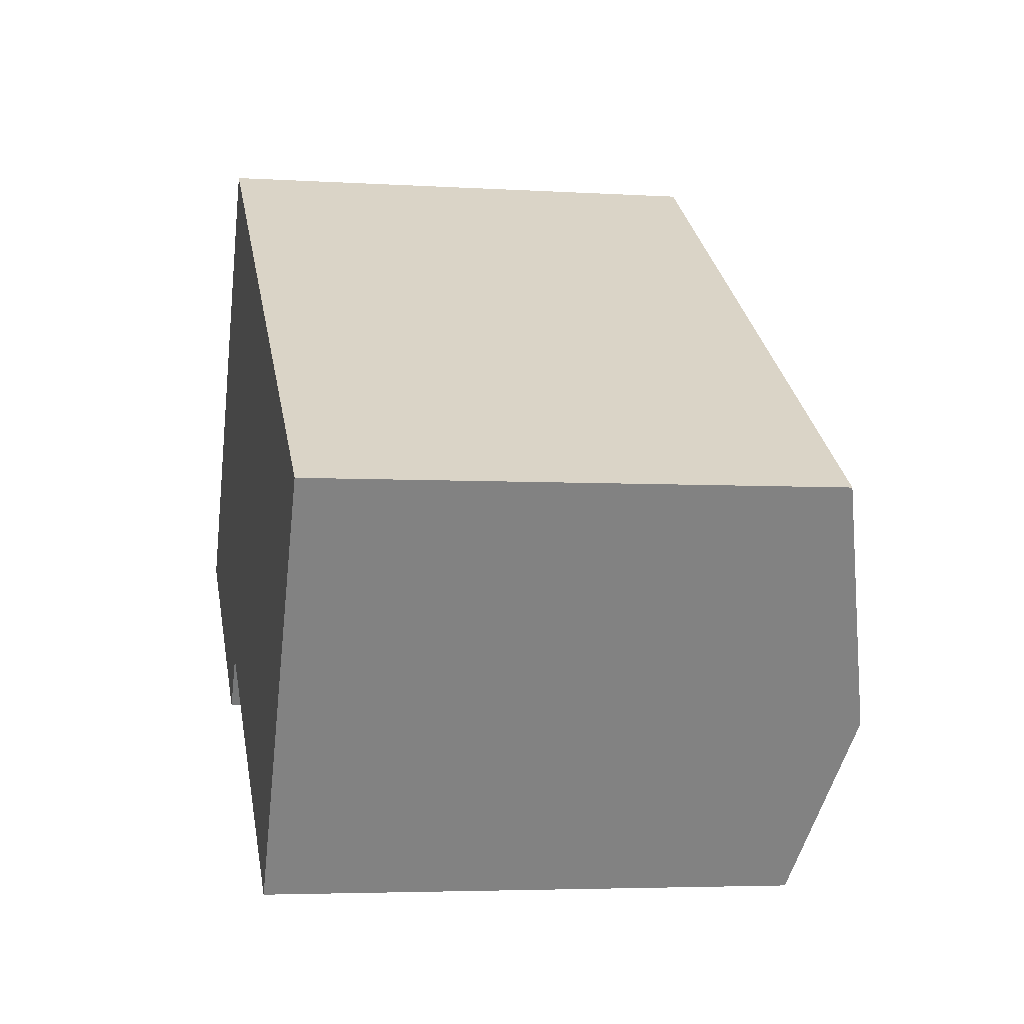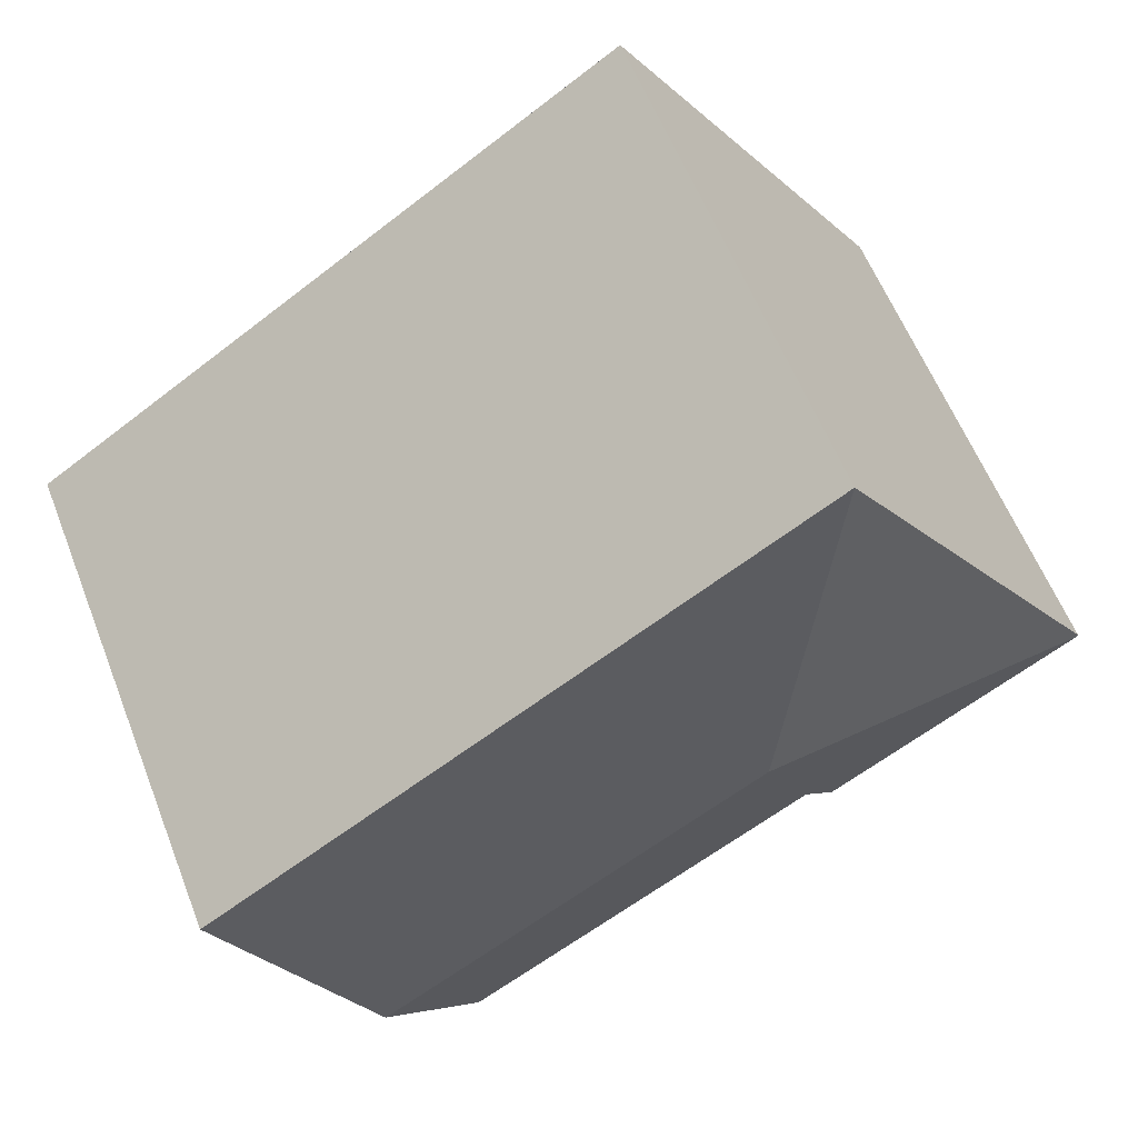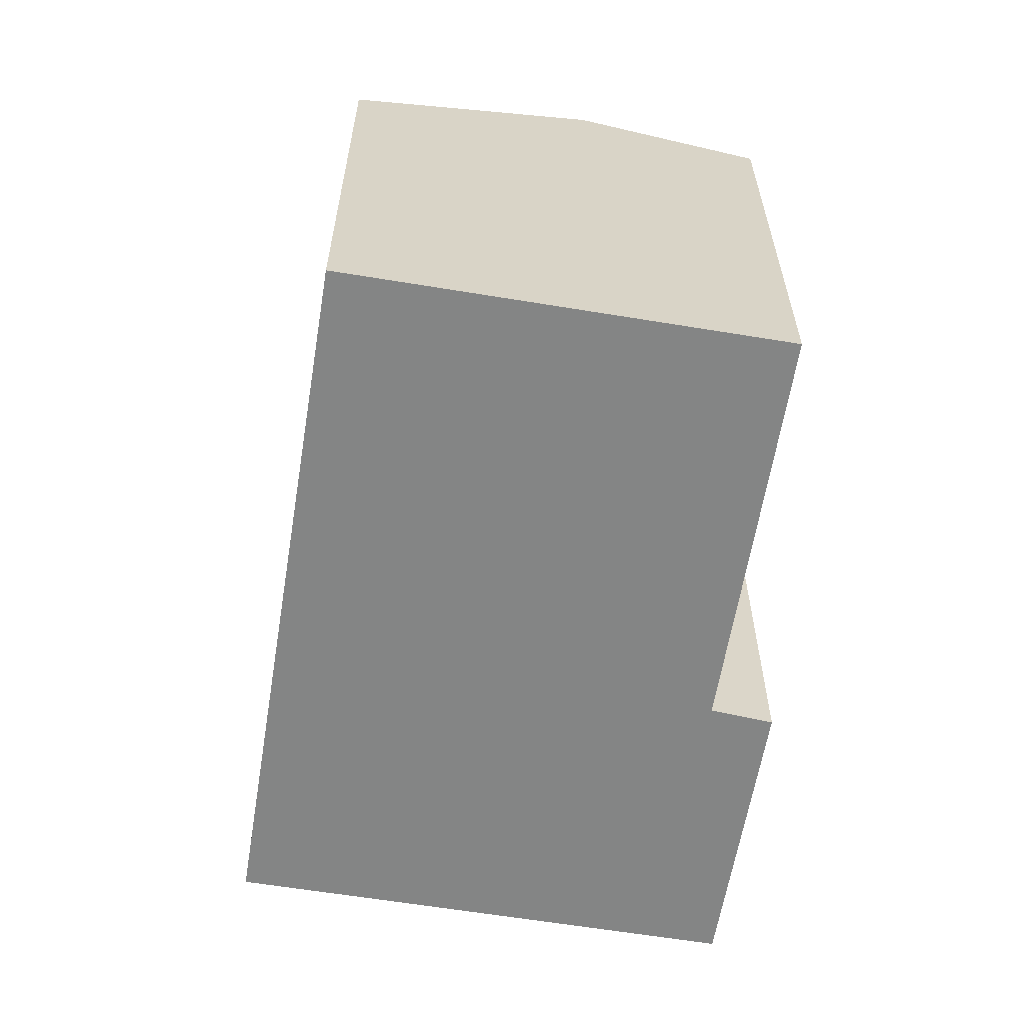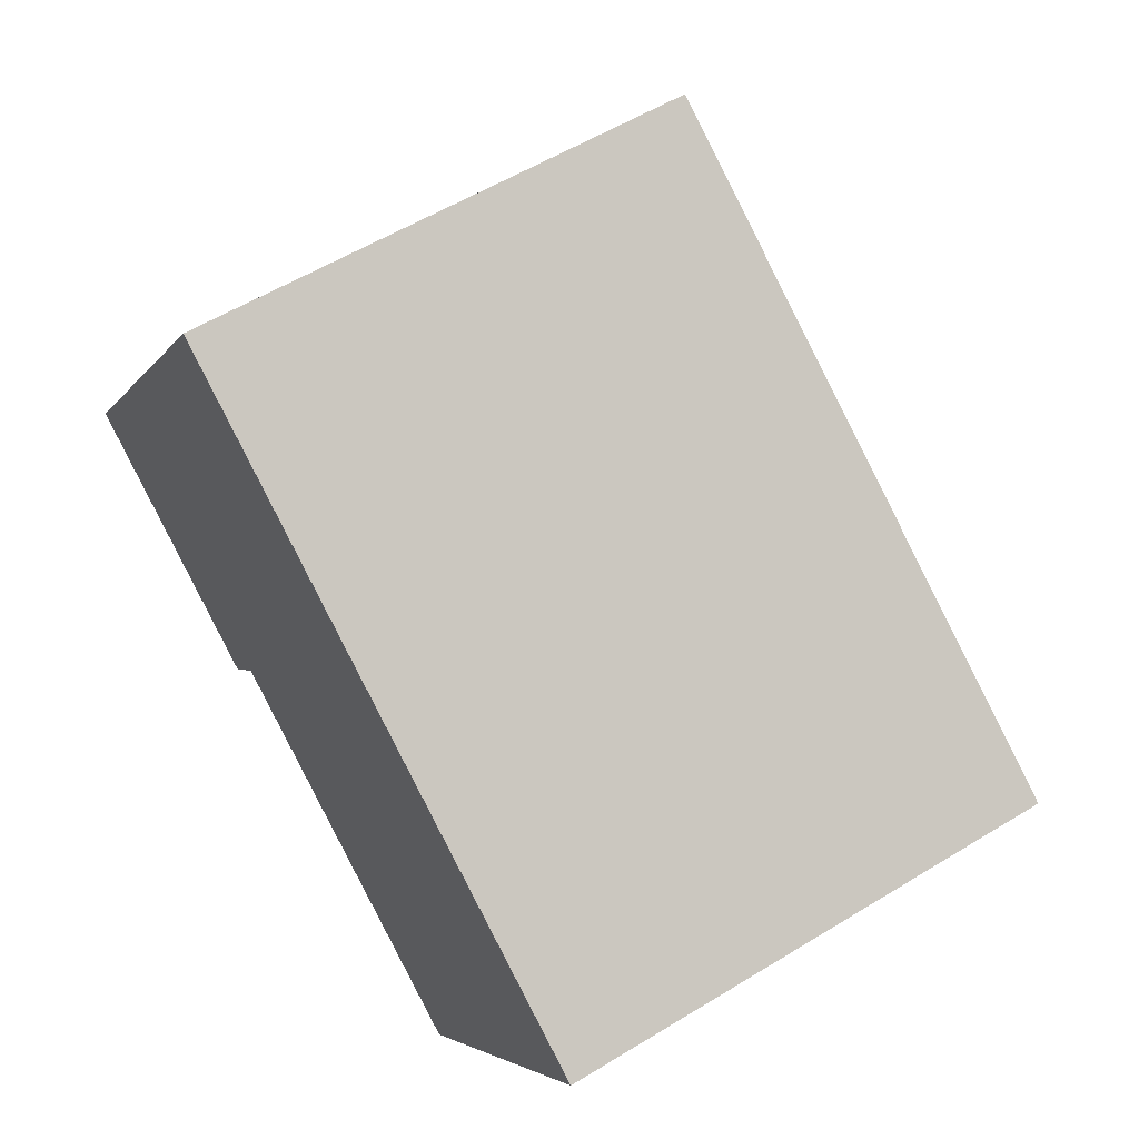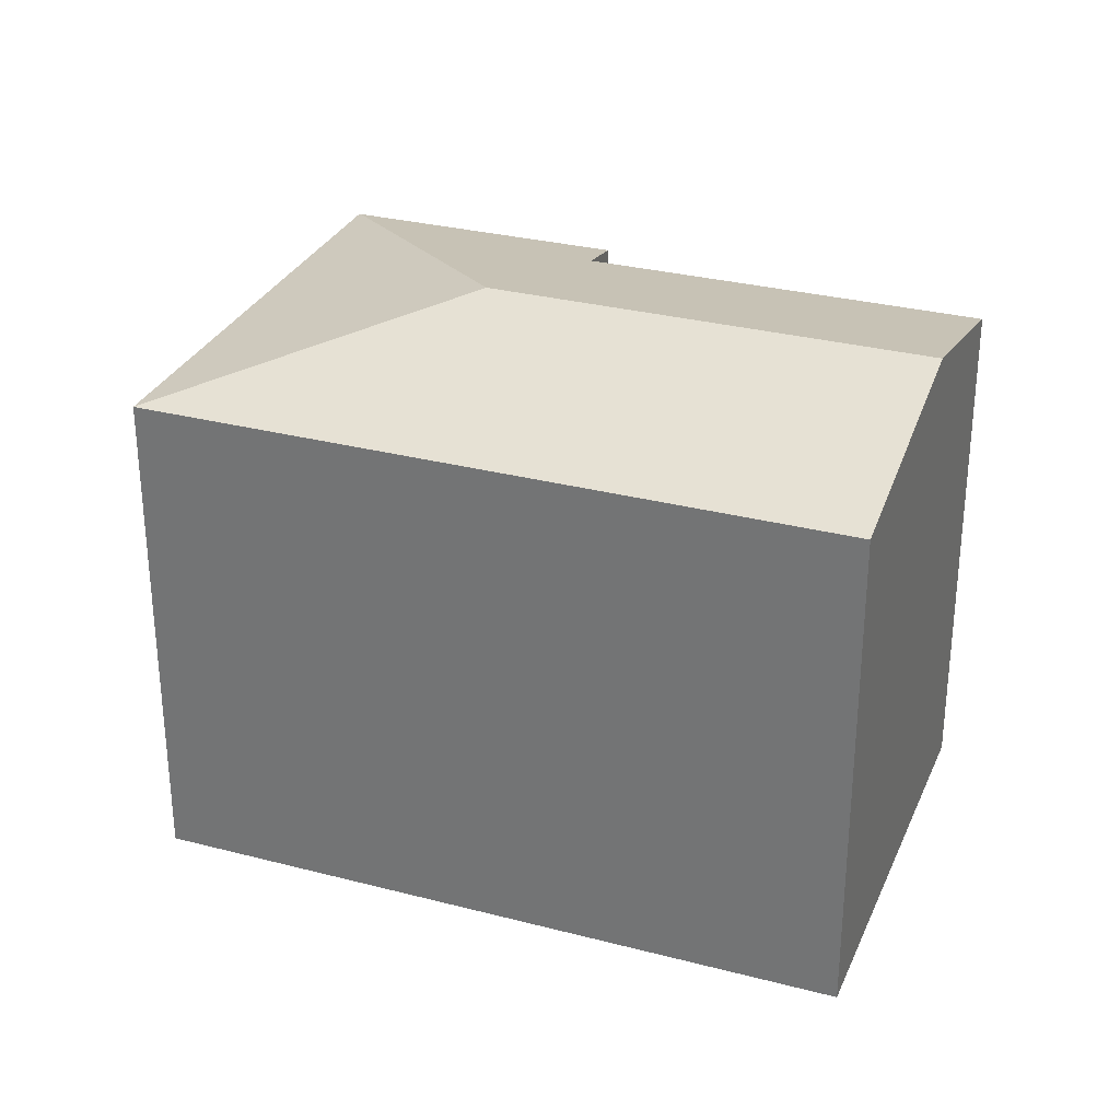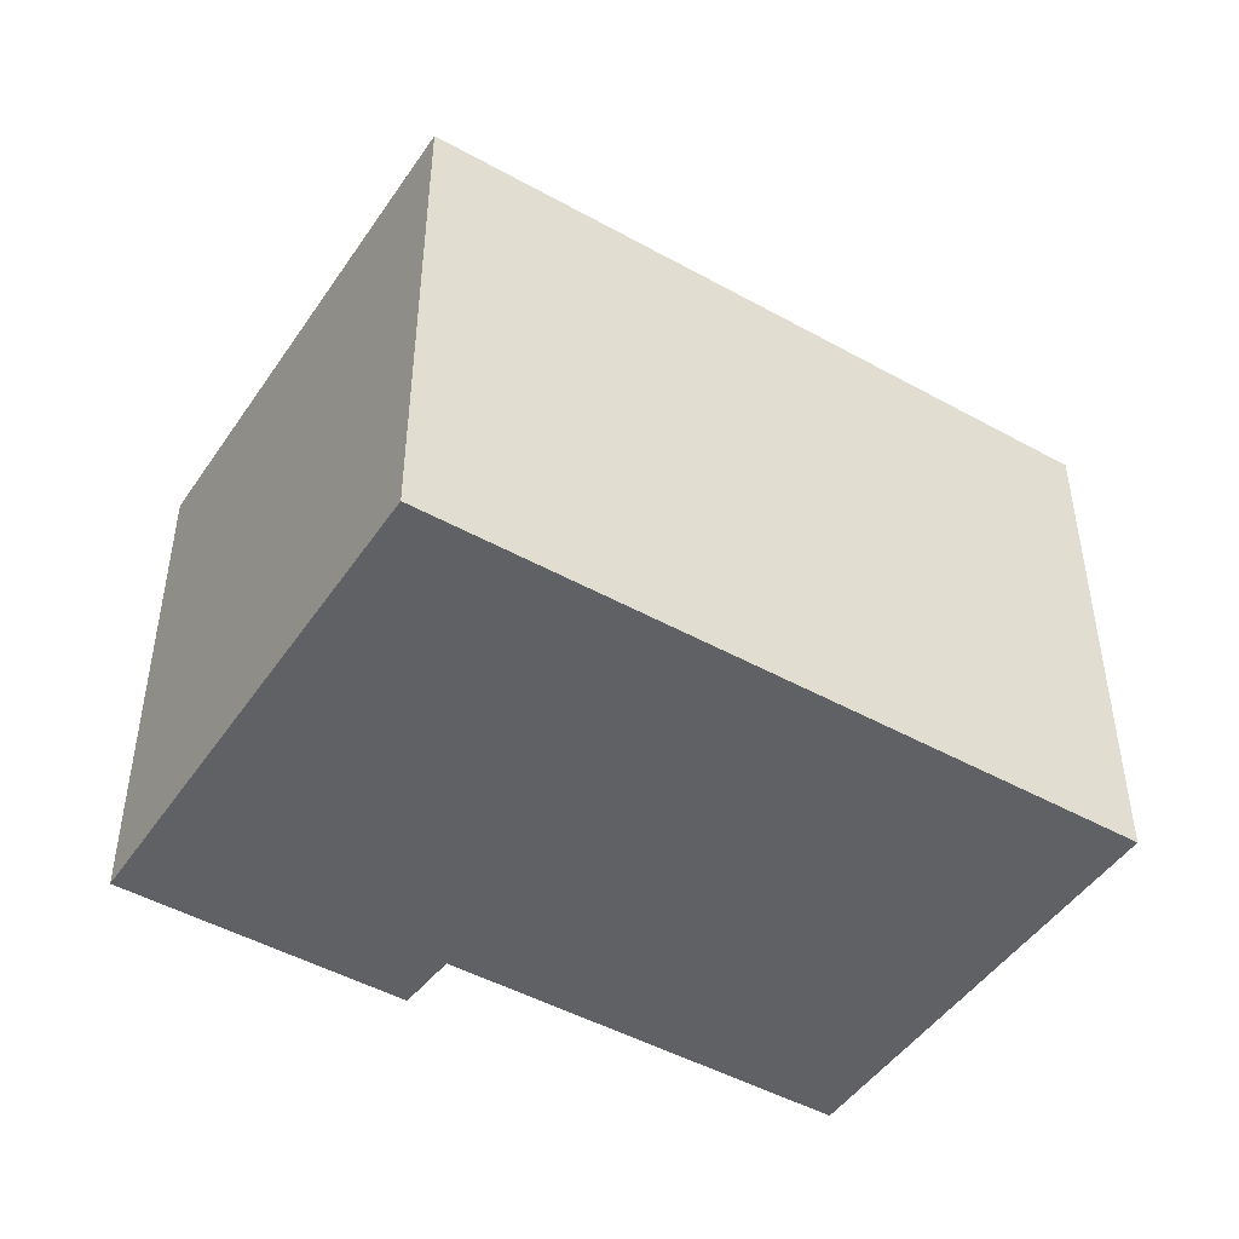
<metadata>
{"format":"obj","ext":"obj","renderer":"f3d","projection":"perspective","resolution":1024,"background":"white","views":[{"elev":-4.2,"azim":78.5,"up":"+Z"},{"elev":59.4,"azim":158.6,"up":"+Z"},{"elev":-61.6,"azim":113.8,"up":"+Y"},{"elev":56.6,"azim":57.4,"up":"+Z"},{"elev":30.1,"azim":53.8,"up":"+Y"},{"elev":-47.3,"azim":0.9,"up":"+Y"}]}
</metadata>
<code>
v  16.57 13.55 -8.845
v  9.307 14.67 1.904
v  19.35 14.67 -4.615
v  14.2 13.56 -7.302
v  8.026 13.56 -3.278
v  7.434 13.56 -2.892
v  6.42 13.19 -4.236
v  0.054 13.2 -0.036
v  23.05 13.19 1.008
v  8.202 13.19 10.64
v  7.36 13.19 11.19
v  0 13.19 8.076e-16
v  16.57 5.416e-16 -8.845
v  14.2 4.471e-16 -7.302
v  7.434 1.771e-16 -2.892
v  8.026 2.007e-16 -3.278
v  6.42 2.594e-16 -4.236
v  0 0 0
v  0.054 2.204e-18 -0.036
v  19.35 2.826e-16 -4.615
v  23.05 -6.172e-17 1.008
v  7.36 -6.853e-16 11.19
v  8.202 -6.518e-16 10.64
g defaultobject
f 1 2 3
f 2 1 4
f 2 4 5
f 2 5 6
f 2 6 7
f 2 7 8
f 2 9 3
f 9 2 10
f 10 2 11
f 12 2 8
f 2 12 11
f 13 4 1
f 4 13 5
f 5 13 6
f 6 13 14
f 6 14 15
f 15 14 16
f 17 8 7
f 8 17 12
f 12 17 18
f 18 17 19
f 15 7 6
f 7 15 17
f 3 13 1
f 13 3 9
f 13 9 20
f 20 9 21
f 18 11 12
f 11 18 22
f 22 10 11
f 10 22 9
f 9 22 21
f 21 22 23
f 19 22 18
f 22 19 17
f 22 17 23
f 23 17 15
f 23 15 21
f 21 15 16
f 21 16 14
f 21 14 13
f 21 13 20

</code>
